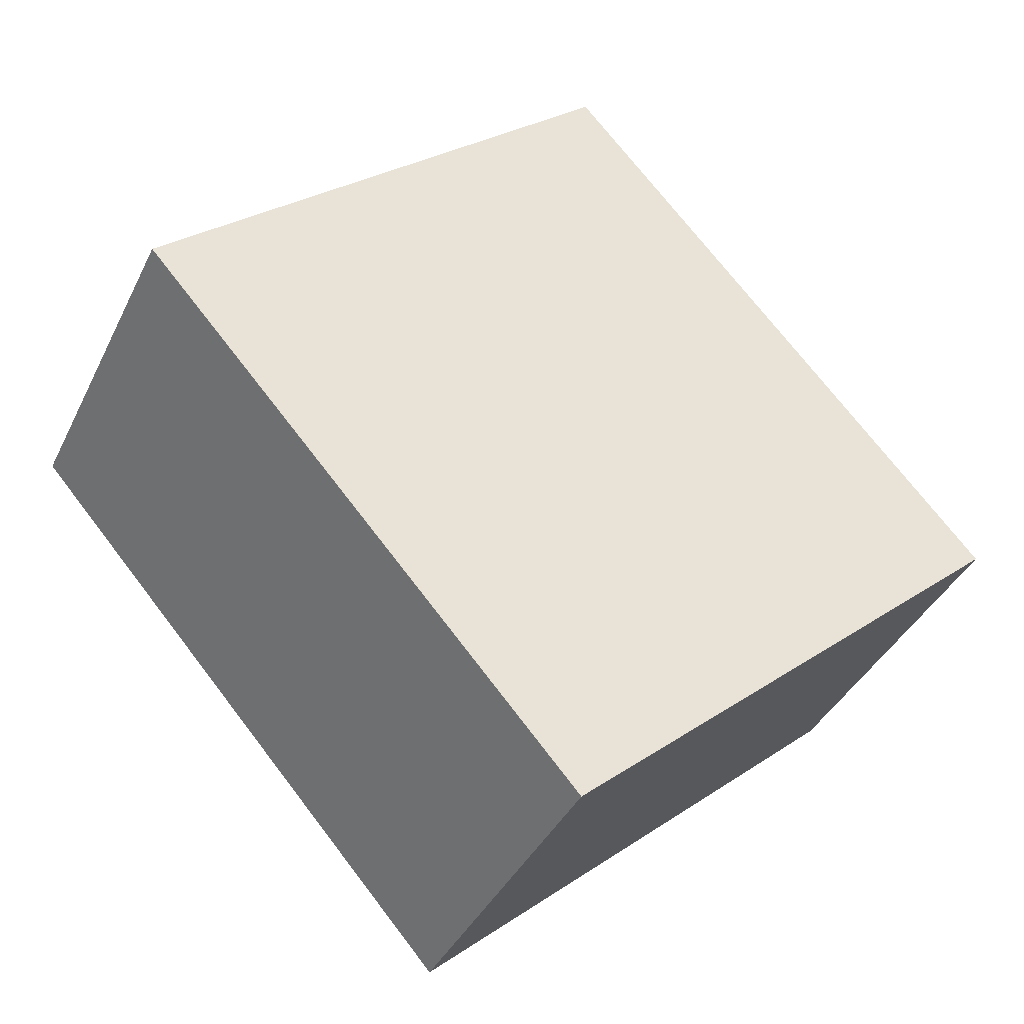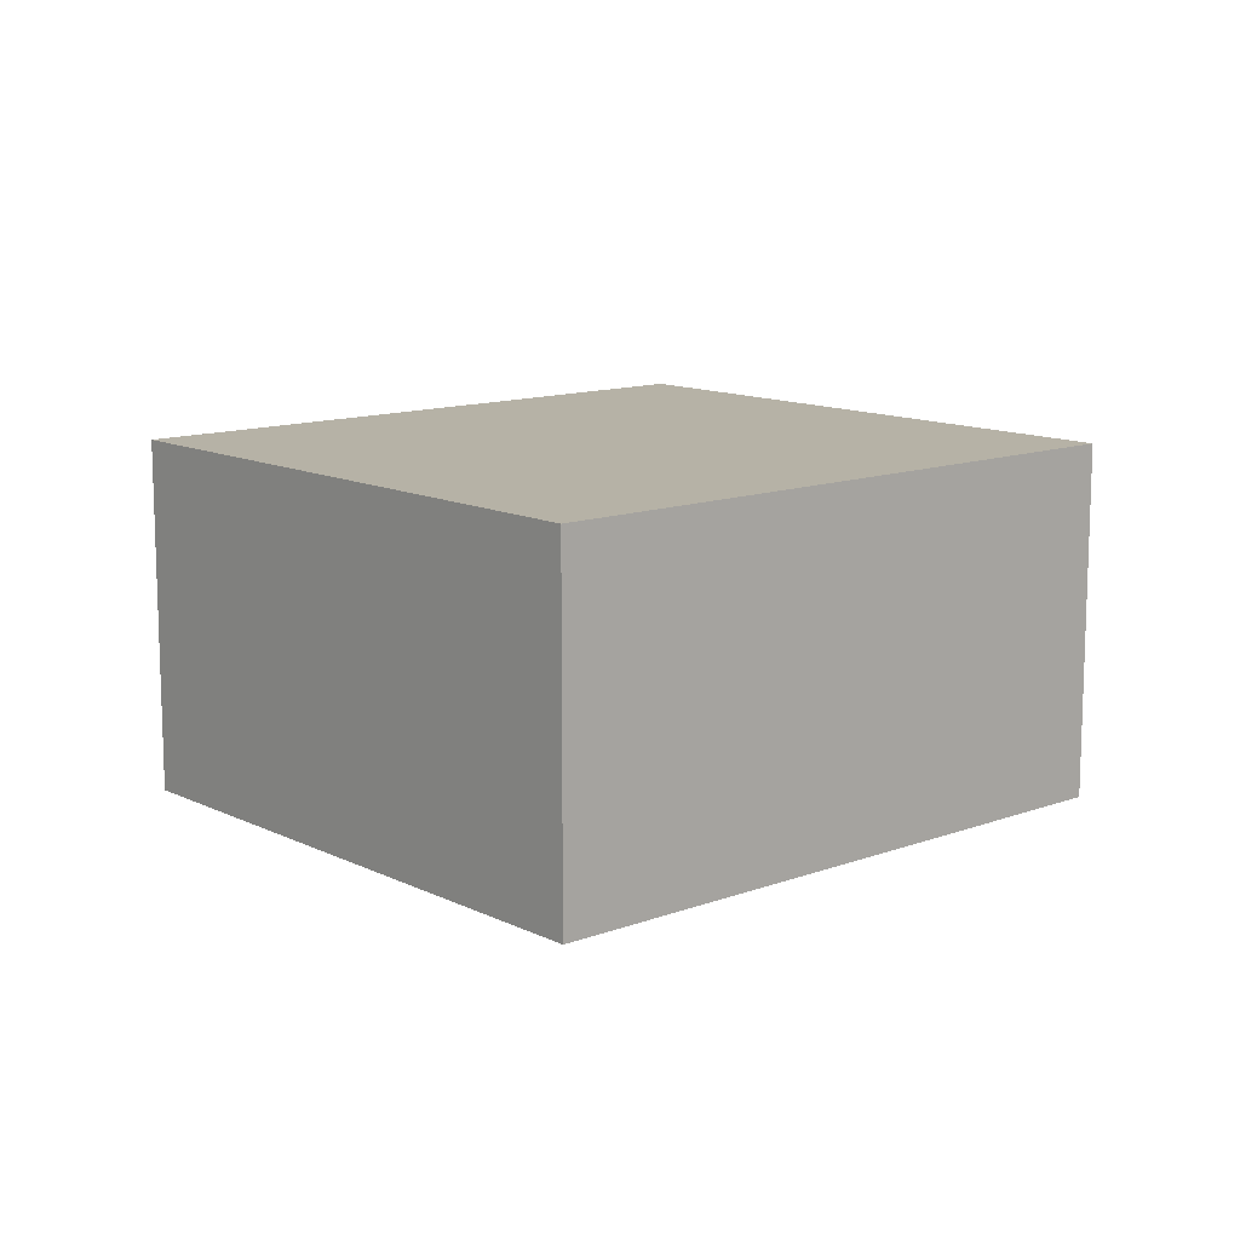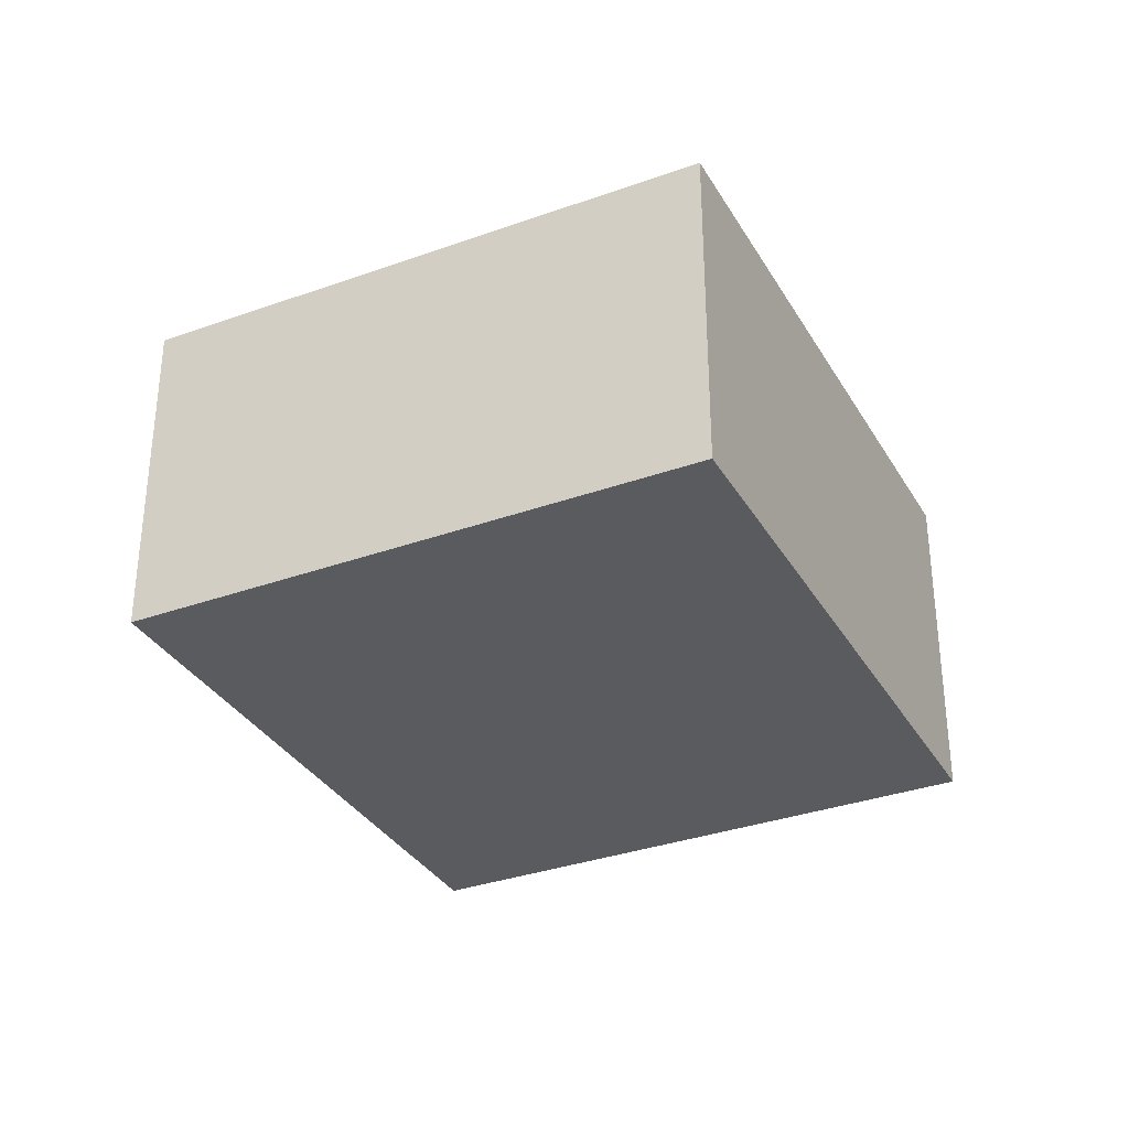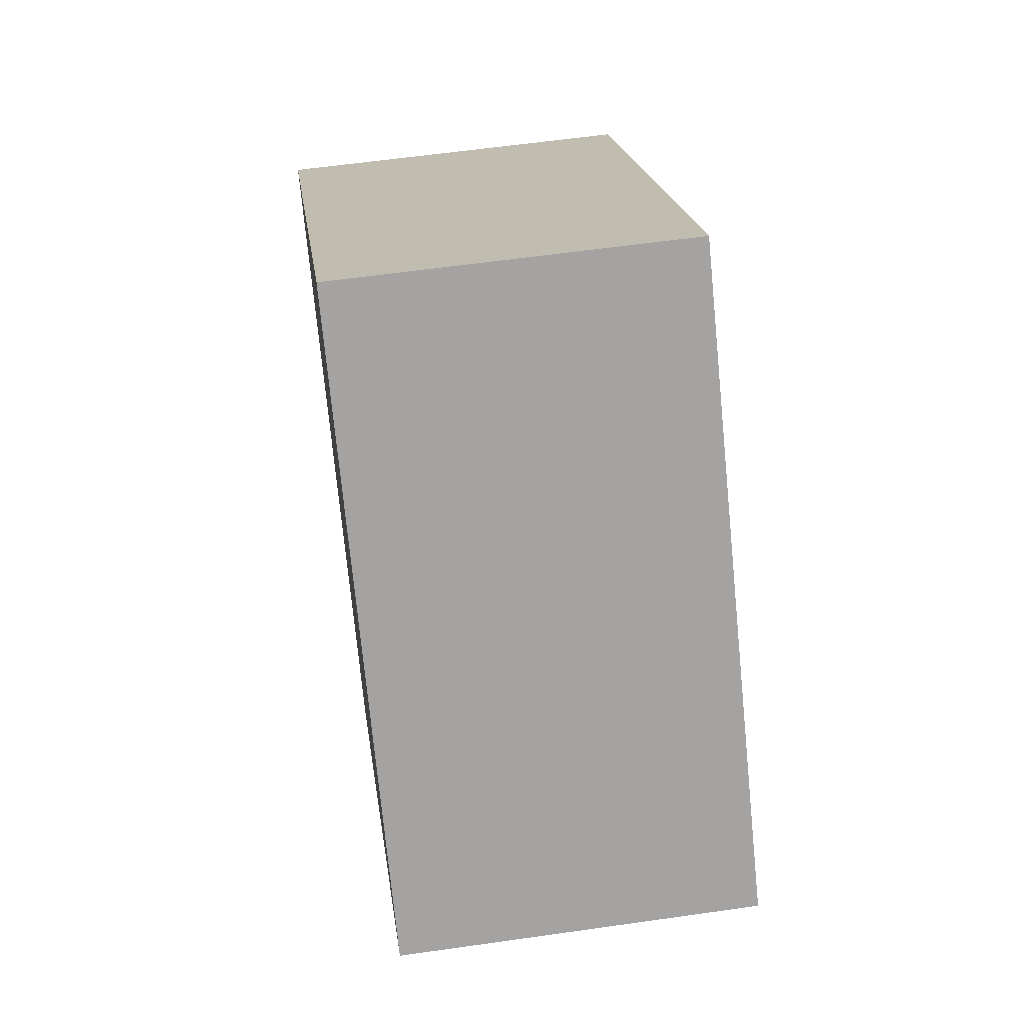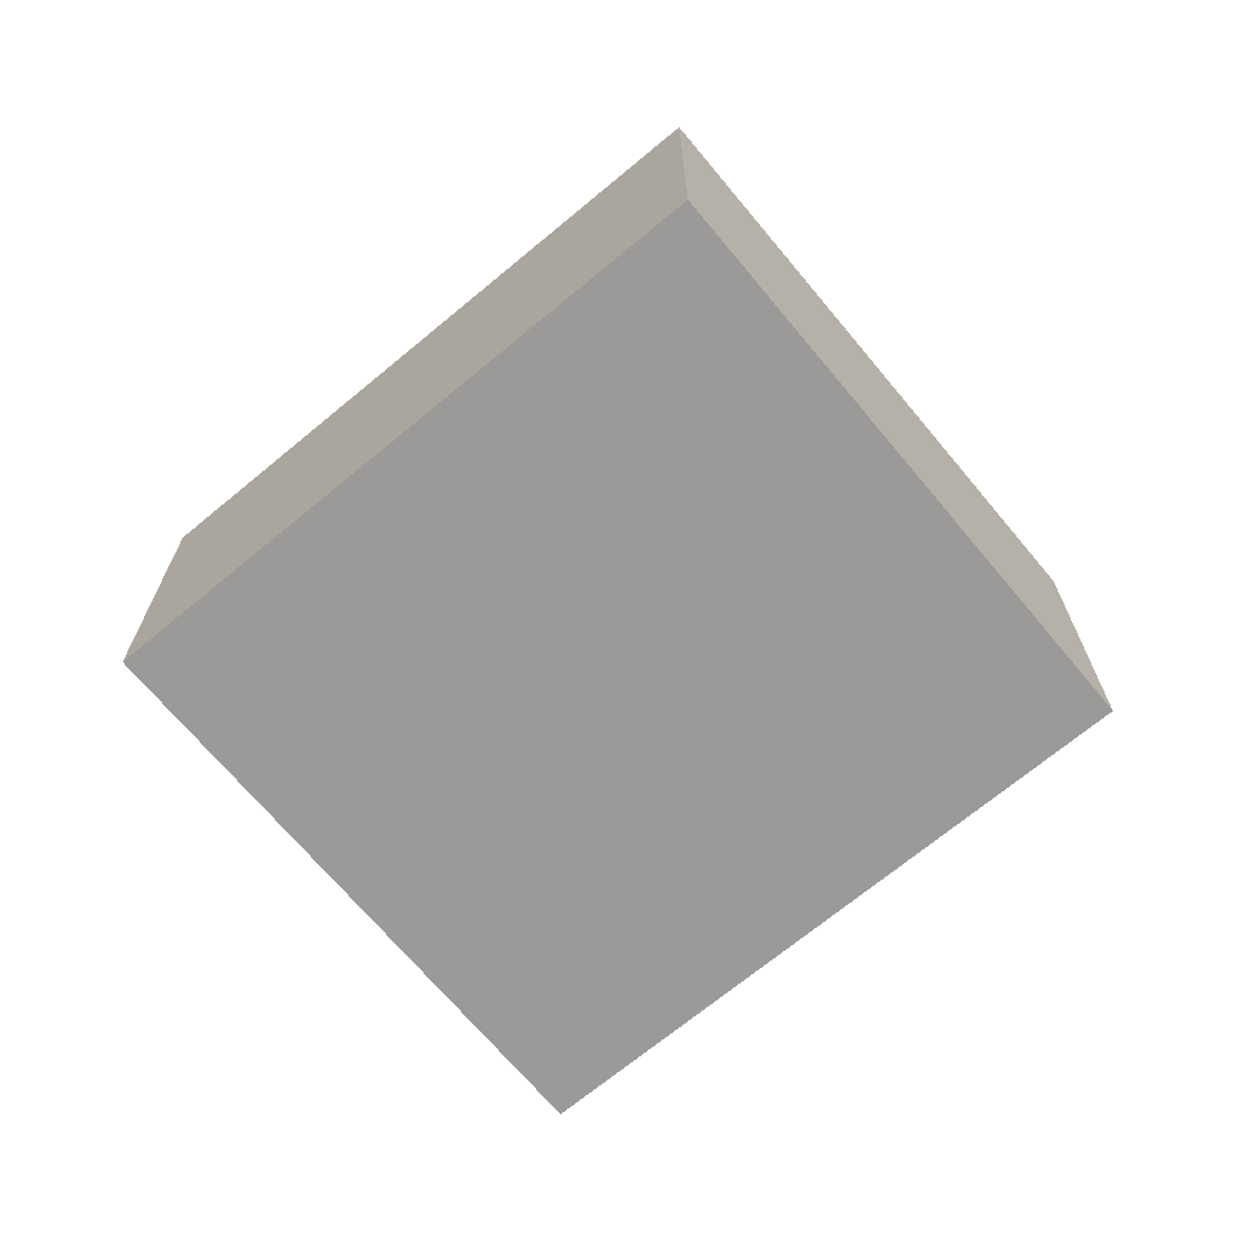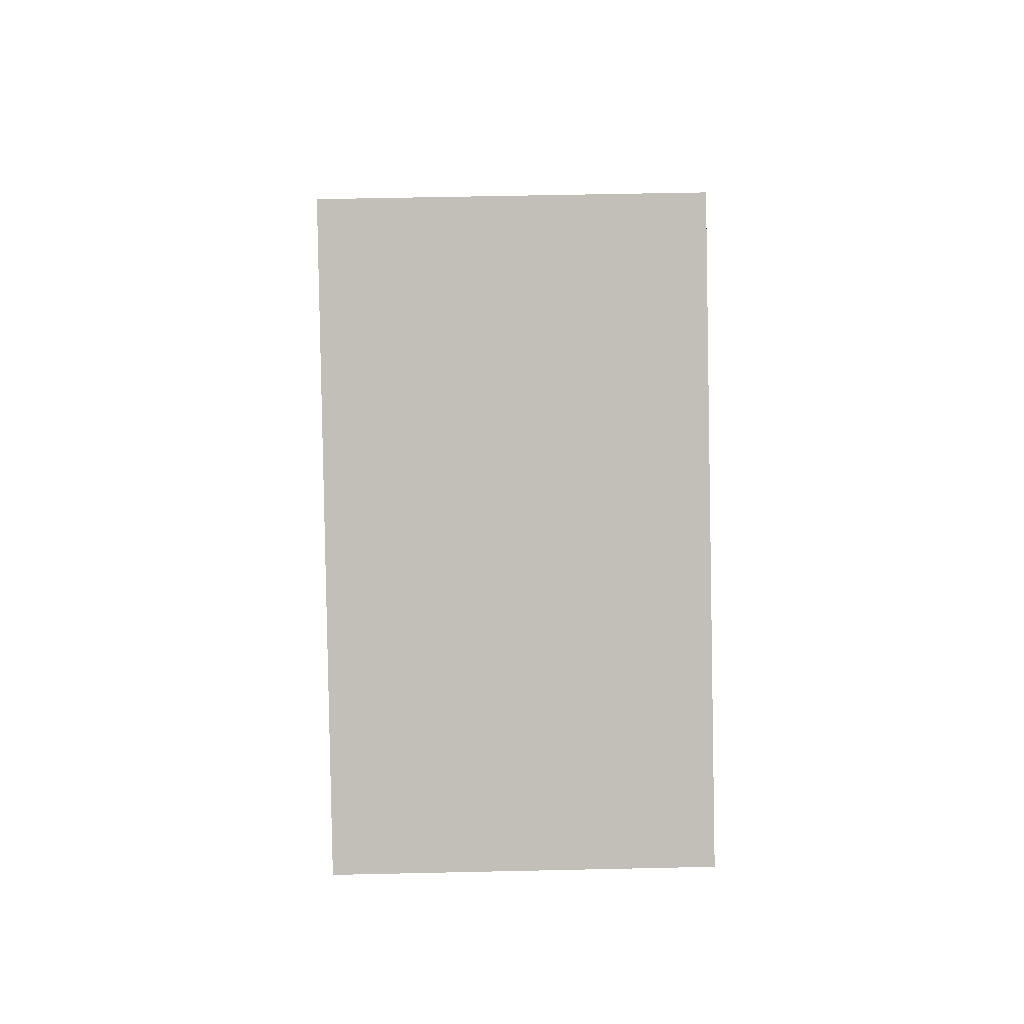
<metadata>
{"format":"obj","ext":"obj","renderer":"f3d","projection":"perspective","resolution":1024,"background":"white","views":[{"elev":-38.8,"azim":-23.8,"up":"+Z"},{"elev":12.2,"azim":-172.7,"up":"+Y"},{"elev":-33.5,"azim":164.7,"up":"+Y"},{"elev":58.9,"azim":81.6,"up":"+Z"},{"elev":-69.4,"azim":88.4,"up":"+Y"},{"elev":52.5,"azim":-91.4,"up":"+Z"}]}
</metadata>
<code>
v  4.556 3.64 -5.161
v  4.792 3.64 4.231
v  9.337 3.64 -0.94
v  0.605 3.64 0.534
v  0 3.64 2.229e-16
v  4.792 -2.591e-16 4.231
v  9.337 5.756e-17 -0.94
v  4.556 3.16e-16 -5.161
v  0 0 0
v  0.605 -3.27e-17 0.534
g defaultobject
f 1 2 3
f 2 1 4
f 4 1 5
f 6 3 2
f 3 6 7
f 7 1 3
f 1 7 8
f 8 5 1
f 5 8 9
f 4 6 2
f 6 4 5
f 6 5 10
f 10 5 9
f 10 7 6
f 7 10 8
f 8 10 9

</code>
